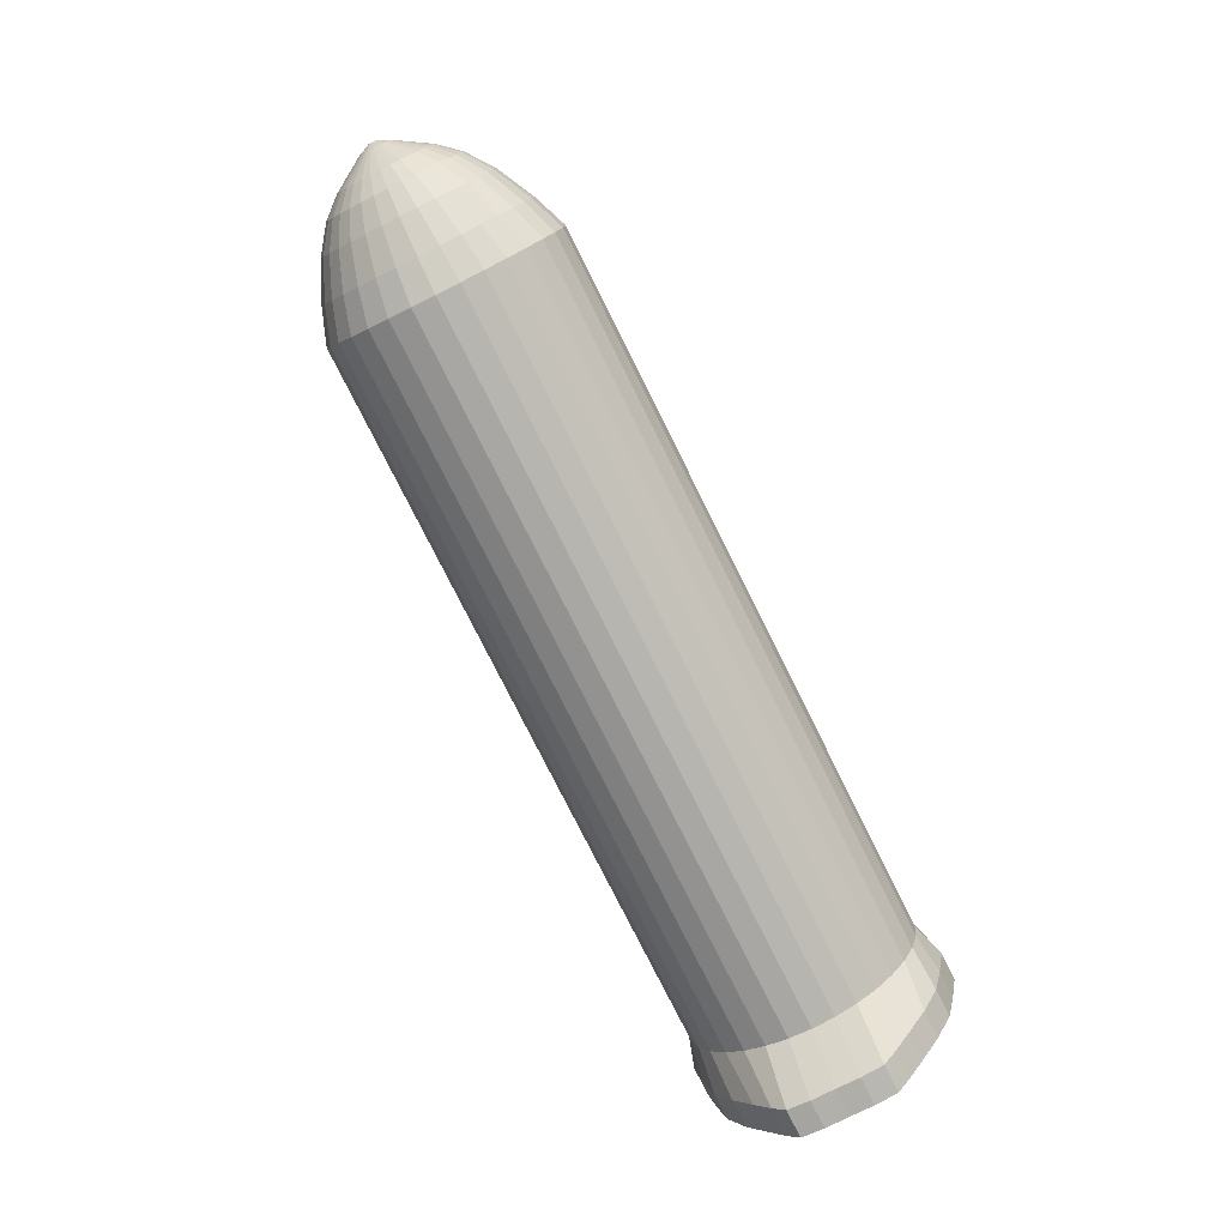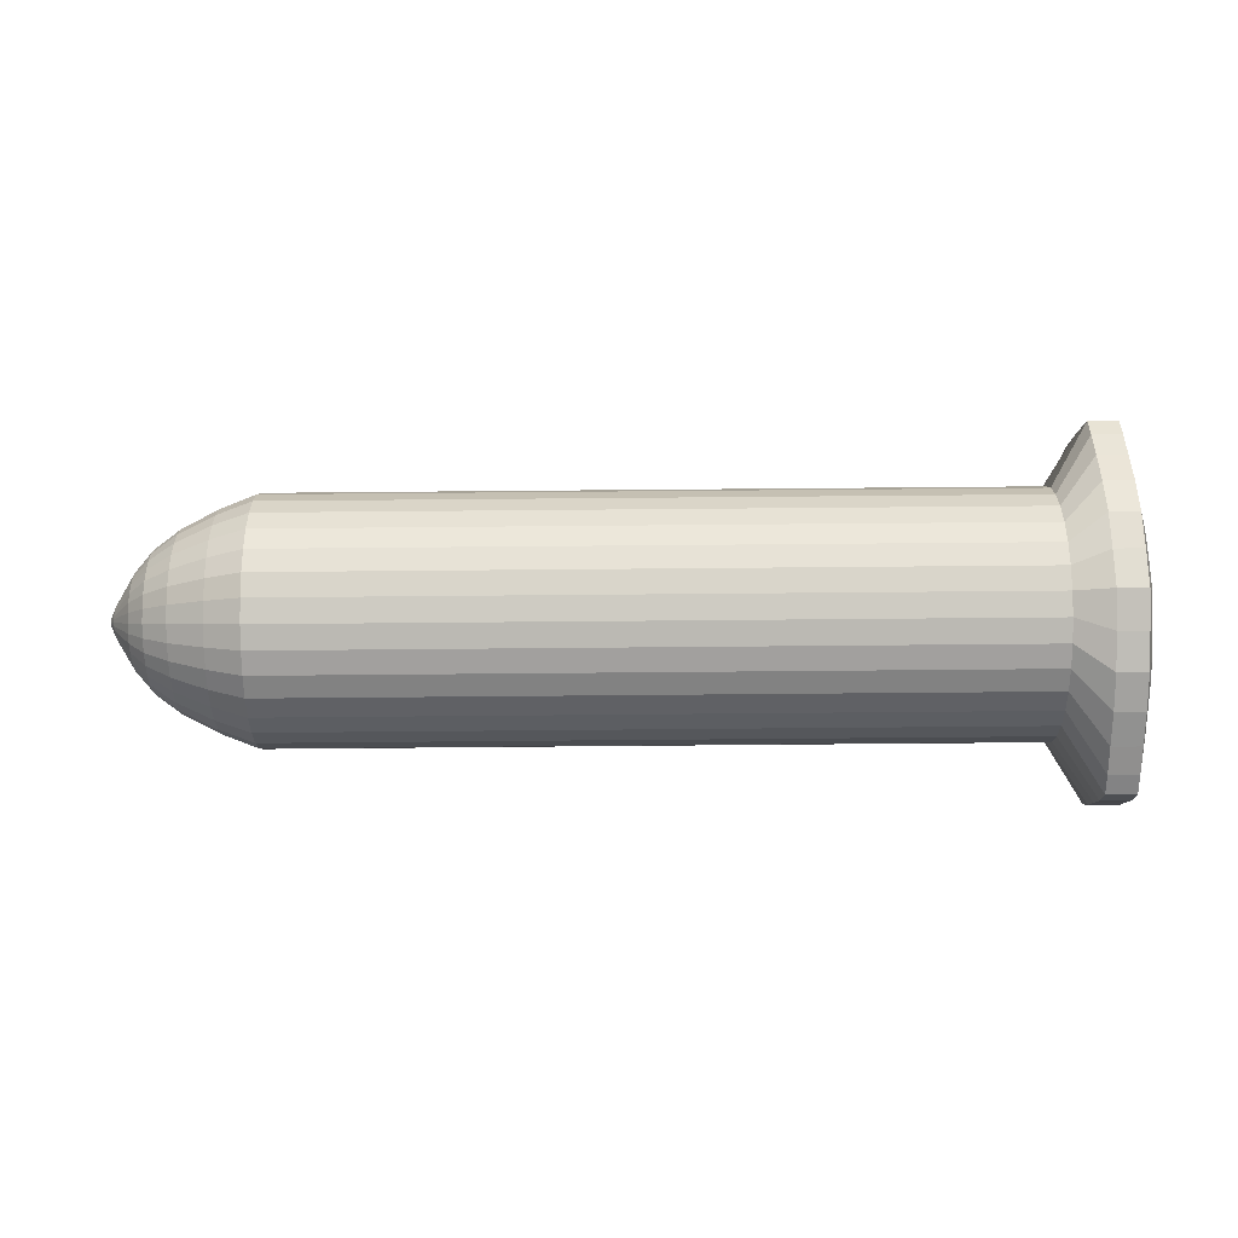
<metadata>
{"format":"obj","ext":"obj","renderer":"f3d","projection":"perspective","resolution":1024,"background":"white","views":[{"elev":-78.0,"azim":116.6,"up":"+Z"},{"elev":80.0,"azim":179.5,"up":"+Y"}]}
</metadata>
<code>
o dropper_2_Cylinder.039
v 0.02074 0.002201 3e-06
v 0.02074 0.002159 -0.000426
v 0.02074 0.002034 -0.000839
v 0.02074 0.00183 -0.00122
v 0.02074 0.001557 -0.001554
v 0.02074 0.001223 -0.001827
v 0.02074 0.000842 -0.002031
v 0.02074 0.000429 -0.002156
v 0.02074 0 -0.002198
v 0.02074 -0.000429 -0.002156
v 0.02074 -0.000842 -0.002031
v 0.02074 -0.001223 -0.001827
v 0.02074 -0.001557 -0.001554
v 0.02074 -0.00183 -0.00122
v 0.02074 -0.002034 -0.000839
v 0.02074 -0.002159 -0.000426
v 0.02074 -0.002201 3e-06
v 0.02074 -0.002159 0.000432
v 0.02074 -0.002034 0.000845
v 0.02074 -0.00183 0.001226
v 0.02074 -0.001557 0.00156
v 0.02074 -0.001223 0.001833
v 0.02074 -0.000842 0.002037
v 0.02074 -0.000429 0.002162
v 0.02074 0 0.002204
v 0.02074 0.000429 0.002162
v 0.02074 0.000842 0.002037
v 0.02074 0.001223 0.001833
v 0.02074 0.001557 0.00156
v 0.02074 0.00183 0.001226
v 0.02074 0.002034 0.000845
v 0.02074 0.002159 0.000432
v -0.0159 0.0054 3e-06
v 0.01556 0.0054 3e-06
v 0.01556 0.005296 -0.001051
v -0.0159 0.005296 -0.001051
v 0.01556 0.004989 -0.002064
v -0.0159 0.004989 -0.002064
v 0.01556 0.00449 -0.002997
v -0.0159 0.00449 -0.002997
v 0.01556 0.003819 -0.003816
v -0.0159 0.003819 -0.003816
v 0.01556 0.003 -0.004487
v -0.0159 0.003 -0.004487
v 0.01556 0.002067 -0.004986
v -0.0159 0.002067 -0.004986
v 0.01556 0.001054 -0.005293
v -0.0159 0.001054 -0.005294
v 0.01556 -0 -0.005397
v -0.0159 -0 -0.005397
v 0.01556 -0.001054 -0.005293
v -0.0159 -0.001054 -0.005294
v 0.01556 -0.002067 -0.004986
v -0.0159 -0.002067 -0.004986
v 0.01556 -0.003 -0.004487
v -0.0159 -0.003 -0.004487
v 0.01556 -0.003819 -0.003816
v -0.0159 -0.003819 -0.003816
v 0.01556 -0.00449 -0.002997
v -0.0159 -0.00449 -0.002997
v 0.01556 -0.004989 -0.002064
v -0.0159 -0.004989 -0.002064
v 0.01556 -0.005296 -0.001051
v -0.0159 -0.005296 -0.001051
v 0.01556 -0.0054 3e-06
v -0.0159 -0.0054 3e-06
v 0.01556 -0.005296 0.001057
v -0.0159 -0.005296 0.001056
v 0.01556 -0.004989 0.00207
v -0.0159 -0.004989 0.002069
v 0.01556 -0.00449 0.003003
v -0.0159 -0.00449 0.003003
v 0.01556 -0.003819 0.003822
v -0.0159 -0.003819 0.003821
v 0.01556 -0.003 0.004493
v -0.0159 -0.003 0.004493
v 0.01556 -0.002067 0.004992
v -0.0159 -0.002067 0.004992
v 0.01556 -0.001054 0.005299
v -0.0159 -0.001054 0.005299
v 0.01556 0 0.005403
v -0.0159 0 0.005403
v 0.01556 0.001054 0.005299
v -0.0159 0.001054 0.005299
v 0.01556 0.002067 0.004992
v -0.0159 0.002067 0.004992
v 0.01556 0.003 0.004493
v -0.0159 0.003 0.004493
v 0.01556 0.003819 0.003822
v -0.0159 0.003819 0.003821
v 0.01556 0.00449 0.003003
v -0.0159 0.00449 0.003003
v 0.01556 0.004989 0.00207
v -0.0159 0.004989 0.002069
v 0.01556 0.005296 0.001057
v -0.0159 0.005296 0.001056
v 0.01879 0.003949 3e-06
v 0.01879 0.003873 -0.000767
v 0.01879 0.003648 -0.001508
v 0.01879 0.003283 -0.002191
v 0.01879 0.002792 -0.002789
v 0.01879 0.002194 -0.00328
v 0.01879 0.001511 -0.003645
v 0.01879 0.00077 -0.00387
v 0.01879 -0 -0.003946
v 0.01879 -0.00077 -0.00387
v 0.01879 -0.001511 -0.003645
v 0.01879 -0.002194 -0.00328
v 0.01879 -0.002792 -0.002789
v 0.01879 -0.003283 -0.002191
v 0.01879 -0.003648 -0.001508
v 0.01879 -0.003873 -0.000767
v 0.01879 -0.003949 3e-06
v 0.01879 -0.003873 0.000773
v 0.01879 -0.003648 0.001514
v 0.01879 -0.003283 0.002197
v 0.01879 -0.002792 0.002795
v 0.01879 -0.002194 0.003286
v 0.01879 -0.001511 0.003651
v 0.01879 -0.00077 0.003876
v 0.01879 0 0.003952
v 0.01879 0.00077 0.003876
v 0.01879 0.001511 0.003651
v 0.01879 0.002194 0.003286
v 0.01879 0.002792 0.002795
v 0.01879 0.003283 0.002197
v 0.01879 0.003648 0.001514
v 0.01879 0.003873 0.000773
v 0.01995 0.003102 3e-06
v 0.01995 0.003043 -0.000602
v 0.01995 0.002866 -0.001184
v 0.01995 0.002579 -0.001721
v 0.01995 0.002194 -0.002191
v 0.01995 0.001724 -0.002576
v 0.01995 0.001187 -0.002863
v 0.01995 0.000605 -0.00304
v 0.01995 -0 -0.003099
v 0.01995 -0.000605 -0.00304
v 0.01995 -0.001187 -0.002863
v 0.01995 -0.001724 -0.002576
v 0.01995 -0.002194 -0.002191
v 0.01995 -0.002579 -0.001721
v 0.01995 -0.002866 -0.001184
v 0.01995 -0.003043 -0.000602
v 0.01995 -0.003102 3e-06
v 0.01995 -0.003043 0.000608
v 0.01995 -0.002866 0.00119
v 0.01995 -0.002579 0.001727
v 0.01995 -0.002194 0.002197
v 0.01995 -0.001724 0.002582
v 0.01995 -0.001187 0.002869
v 0.01995 -0.000605 0.003046
v 0.01995 0 0.003105
v 0.01995 0.000605 0.003046
v 0.01995 0.001187 0.002869
v 0.01995 0.001724 0.002582
v 0.01995 0.002194 0.002197
v 0.01995 0.002579 0.001727
v 0.01995 0.002866 0.00119
v 0.01995 0.003043 0.000608
v 0.02164 0.000733 3e-06
v 0.02164 0.000719 -0.00014
v 0.02164 0.000677 -0.000277
v 0.02164 0.000609 -0.000404
v 0.02164 0.000518 -0.000515
v 0.02164 0.000407 -0.000606
v 0.02164 0.000281 -0.000674
v 0.02164 0.000143 -0.000716
v 0.02164 0 -0.00073
v 0.02164 -0.000143 -0.000716
v 0.02164 -0.00028 -0.000674
v 0.02164 -0.000407 -0.000606
v 0.02164 -0.000518 -0.000515
v 0.02164 -0.000609 -0.000404
v 0.02164 -0.000677 -0.000277
v 0.02164 -0.000719 -0.00014
v 0.02164 -0.000733 3e-06
v 0.02164 -0.000719 0.000146
v 0.02164 -0.000677 0.000284
v 0.02164 -0.000609 0.00041
v 0.02164 -0.000518 0.000521
v 0.02164 -0.000407 0.000612
v 0.02164 -0.00028 0.00068
v 0.02164 -0.000143 0.000722
v 0.02164 0 0.000736
v 0.02164 0.000143 0.000722
v 0.02164 0.000281 0.00068
v 0.02164 0.000407 0.000612
v 0.02164 0.000518 0.000521
v 0.02164 0.000609 0.00041
v 0.02164 0.000677 0.000284
v 0.02164 0.000719 0.000146
v 0.01714 0.004699 -0.000932
v 0.01714 0.004426 -0.00183
v 0.01714 0.003983 -0.002659
v 0.01714 0.003388 -0.003385
v 0.01714 0.002662 -0.00398
v 0.01714 0.001833 -0.004423
v 0.01714 0.000935 -0.004696
v 0.01714 -0 -0.004788
v 0.01714 -0.000935 -0.004696
v 0.01714 -0.001833 -0.004423
v 0.01714 -0.002662 -0.00398
v 0.01714 -0.003388 -0.003385
v 0.01714 -0.003983 -0.002659
v 0.01714 -0.004426 -0.00183
v 0.01714 -0.004699 -0.000932
v 0.01714 -0.004791 3e-06
v 0.01714 -0.004699 0.000938
v 0.01714 -0.004426 0.001836
v 0.01714 -0.003983 0.002665
v 0.01714 -0.003388 0.003391
v 0.01714 -0.002662 0.003986
v 0.01714 -0.001833 0.004429
v 0.01714 -0.000935 0.004702
v 0.01714 0 0.004794
v 0.01714 0.000935 0.004702
v 0.01714 0.001833 0.004429
v 0.01714 0.002662 0.003986
v 0.01714 0.003388 0.003391
v 0.01714 0.003983 0.002665
v 0.01714 0.004426 0.001836
v 0.01714 0.004699 0.000938
v 0.01714 0.004791 3e-06
v -0.01913 0.002155 0.007834
v -0.01913 0.002752 0.007093
v -0.01913 0.003486 0.006032
v -0.01913 0.004363 0.00474
v -0.01913 0.005134 0.003266
v -0.01913 0.005555 0.001667
v -0.01749 0.005296 0.001056
v -0.01749 0.004989 0.002069
v -0.01749 0.00449 0.003003
v -0.01749 0.003819 0.003821
v -0.01749 0.003 0.004493
v -0.01749 0.002067 0.004992
v -0.01749 0.001054 0.005299
v -0.01749 0 0.005403
v -0.01749 -0.001054 0.005299
v -0.01749 -0.002067 0.004992
v -0.01749 -0.003 0.004493
v -0.01749 -0.003819 0.003821
v -0.01749 -0.00449 0.003003
v -0.01749 -0.004989 0.002069
v -0.01749 -0.005296 0.001056
v -0.01749 -0.0054 3e-06
v -0.01749 -0.005296 -0.001051
v -0.01749 -0.004989 -0.002064
v -0.01749 -0.00449 -0.002997
v -0.01749 -0.003819 -0.003816
v -0.01749 -0.003 -0.004487
v -0.01749 -0.002067 -0.004986
v -0.01749 -0.001054 -0.005294
v -0.01749 -0 -0.005397
v -0.01749 0.001054 -0.005294
v -0.01749 0.002067 -0.004986
v -0.01749 0.003 -0.004487
v -0.01749 0.003819 -0.003816
v -0.01749 0.00449 -0.002997
v -0.01749 0.004989 -0.002064
v -0.01749 0.005296 -0.001051
v -0.01749 0.0054 3e-06
v -0.01913 0.001105 0.007855
v -0.01913 0 0.007898
v -0.01913 -0.001105 0.007855
v -0.01913 -0.002155 0.007834
v -0.01913 -0.002752 0.007093
v -0.01913 -0.003486 0.006032
v -0.01913 -0.004363 0.00474
v -0.01913 -0.005134 0.003266
v -0.01913 -0.005555 0.001667
v -0.01913 -0.005912 4e-06
v -0.01913 -0.005555 -0.00166
v -0.01913 -0.005134 -0.003259
v -0.01913 -0.004363 -0.004733
v -0.01913 -0.003486 -0.006025
v -0.01913 -0.002752 -0.007086
v -0.01913 -0.002155 -0.007827
v -0.01913 -0.001105 -0.007968
v -0.01913 -0 -0.007952
v -0.01913 0.001105 -0.007968
v -0.01913 0.002155 -0.007827
v -0.01913 0.002752 -0.007086
v -0.01913 0.003486 -0.006025
v -0.01913 0.004363 -0.004733
v -0.01913 0.005134 -0.003259
v -0.01913 0.005555 -0.00166
v -0.01913 0.005912 4e-06
v -0.02046 0.002155 0.007834
v -0.02046 0.002752 0.007093
v -0.02046 0.003486 0.006032
v -0.02046 0.004363 0.00474
v -0.02046 0.005134 0.003266
v -0.02046 0.005555 0.001667
v -0.02046 0.001105 0.007855
v -0.02046 0 0.007898
v -0.02046 -0.001105 0.007855
v -0.02046 -0.002155 0.007834
v -0.02046 -0.002752 0.007093
v -0.02046 -0.003486 0.006032
v -0.02046 -0.004363 0.00474
v -0.02046 -0.005134 0.003266
v -0.02046 -0.005555 0.001667
v -0.02046 -0.005912 4e-06
v -0.02046 -0.005555 -0.00166
v -0.02046 -0.005134 -0.003259
v -0.02046 -0.004363 -0.004733
v -0.02046 -0.003486 -0.006025
v -0.02046 -0.002752 -0.007086
v -0.02046 -0.002155 -0.007827
v -0.02046 -0.001105 -0.007968
v -0.02046 -0 -0.007952
v -0.02046 0.001105 -0.007968
v -0.02046 0.002155 -0.007827
v -0.02046 0.002752 -0.007086
v -0.02046 0.003486 -0.006025
v -0.02046 0.004363 -0.004733
v -0.02046 0.005134 -0.003259
v -0.02046 0.005555 -0.00166
v -0.02046 0.005912 4e-06
v -0.02086 0.001696 0.006167
v -0.02086 0.002166 0.005583
v -0.02086 0.002745 0.004748
v -0.02086 0.003435 0.003731
v -0.02086 0.004042 0.00257
v -0.02086 0.004373 0.001311
v -0.02086 0.00087 0.006183
v -0.02086 0 0.006217
v -0.02086 -0.00087 0.006183
v -0.02086 -0.001696 0.006167
v -0.02086 -0.002166 0.005583
v -0.02086 -0.002745 0.004748
v -0.02086 -0.003435 0.003731
v -0.02086 -0.004042 0.00257
v -0.02086 -0.004373 0.001311
v -0.02086 -0.004655 2e-06
v -0.02086 -0.004373 -0.001308
v -0.02086 -0.004042 -0.002567
v -0.02086 -0.003435 -0.003728
v -0.02086 -0.002745 -0.004745
v -0.02086 -0.002166 -0.00558
v -0.02086 -0.001696 -0.006164
v -0.02086 -0.00087 -0.006275
v -0.02086 -0 -0.006262
v -0.02086 0.00087 -0.006275
v -0.02086 0.001696 -0.006164
v -0.02086 0.002166 -0.00558
v -0.02086 0.002745 -0.004745
v -0.02086 0.003435 -0.003728
v -0.02086 0.004042 -0.002567
v -0.02086 0.004373 -0.001308
v -0.02086 0.004655 2e-06
v -0.02086 0.000801 0.002908
v -0.02086 0.001023 0.002633
v -0.02086 0.001296 0.002238
v -0.02086 0.001622 0.001758
v -0.02086 0.001908 0.00121
v -0.02086 0.002065 0.000616
v -0.02086 0.000411 0.002916
v -0.02086 0 0.002932
v -0.02086 -0.000411 0.002916
v -0.02086 -0.000801 0.002908
v -0.02086 -0.001023 0.002633
v -0.02086 -0.001296 0.002238
v -0.02086 -0.001622 0.001758
v -0.02086 -0.001908 0.00121
v -0.02086 -0.002065 0.000616
v -0.02086 -0.002198 -2e-06
v -0.02086 -0.002065 -0.000621
v -0.02086 -0.001908 -0.001215
v -0.02086 -0.001622 -0.001763
v -0.02086 -0.001296 -0.002243
v -0.02086 -0.001023 -0.002637
v -0.02086 -0.000801 -0.002913
v -0.02086 -0.000411 -0.002965
v -0.02086 -0 -0.002959
v -0.02086 0.000411 -0.002965
v -0.02086 0.000801 -0.002913
v -0.02086 0.001023 -0.002637
v -0.02086 0.001296 -0.002243
v -0.02086 0.001622 -0.001763
v -0.02086 0.001908 -0.001215
v -0.02086 0.002065 -0.000621
v -0.02086 0.002198 -2e-06
v 0.0219 0.000176 3.8e-05
v 0.0219 0.000166 7.2e-05
v 0.0219 0.00015 0.000103
v 0.0219 0.000127 0.00013
v 0.0219 0.0001 0.000153
v 0.0219 6.9e-05 0.000169
v 0.0219 3.5e-05 0.000179
v 0.0219 0 0.000183
v 0.0219 -3.5e-05 0.000179
v 0.0219 -6.9e-05 0.000169
v 0.0219 -0.0001 0.000153
v 0.0219 -0.000127 0.00013
v 0.0219 -0.00015 0.000103
v 0.0219 -0.000166 7.2e-05
v 0.0219 -0.000176 3.8e-05
v 0.0219 -0.00018 3e-06
v 0.0219 -0.000176 -3.2e-05
v 0.0219 -0.000166 -6.6e-05
v 0.0219 -0.00015 -9.7e-05
v 0.0219 -0.000127 -0.000124
v 0.0219 -0.0001 -0.000147
v 0.0219 -6.9e-05 -0.000163
v 0.0219 -3.5e-05 -0.000173
v 0.0219 0 -0.000177
v 0.0219 3.5e-05 -0.000173
v 0.0219 6.9e-05 -0.000163
v 0.0219 0.0001 -0.000147
v 0.0219 0.000127 -0.000124
v 0.0219 0.00015 -9.7e-05
v 0.0219 0.000166 -6.6e-05
v 0.0219 0.000176 -3.2e-05
v 0.0219 0.00018 3e-06
f 129 1 2 130
f 130 2 3 131
f 131 3 4 132
f 132 4 5 133
f 133 5 6 134
f 134 6 7 135
f 135 7 8 136
f 136 8 9 137
f 137 9 10 138
f 138 10 11 139
f 139 11 12 140
f 140 12 13 141
f 141 13 14 142
f 142 14 15 143
f 143 15 16 144
f 144 16 17 145
f 145 17 18 146
f 146 18 19 147
f 147 19 20 148
f 148 20 21 149
f 149 21 22 150
f 150 22 23 151
f 151 23 24 152
f 152 24 25 153
f 153 25 26 154
f 154 26 27 155
f 155 27 28 156
f 156 28 29 157
f 157 29 30 158
f 158 30 31 159
f 5 4 164 165
f 159 31 32 160
f 160 32 1 129
f 96 95 34 33
f 94 93 95 96
f 92 91 93 94
f 90 89 91 92
f 88 87 89 90
f 86 85 87 88
f 84 83 85 86
f 82 81 83 84
f 80 79 81 82
f 78 77 79 80
f 76 75 77 78
f 74 73 75 76
f 72 71 73 74
f 70 69 71 72
f 68 67 69 70
f 66 65 67 68
f 64 63 65 66
f 62 61 63 64
f 60 59 61 62
f 58 57 59 60
f 56 55 57 58
f 54 53 55 56
f 52 51 53 54
f 50 49 51 52
f 48 47 49 50
f 46 45 47 48
f 44 43 45 46
f 42 41 43 44
f 40 39 41 42
f 38 37 39 40
f 36 35 37 38
f 33 34 35 36
f 223 128 97 224
f 222 127 128 223
f 221 126 127 222
f 220 125 126 221
f 219 124 125 220
f 218 123 124 219
f 217 122 123 218
f 216 121 122 217
f 215 120 121 216
f 214 119 120 215
f 213 118 119 214
f 212 117 118 213
f 211 116 117 212
f 210 115 116 211
f 209 114 115 210
f 208 113 114 209
f 207 112 113 208
f 206 111 112 207
f 205 110 111 206
f 204 109 110 205
f 203 108 109 204
f 202 107 108 203
f 201 106 107 202
f 200 105 106 201
f 199 104 105 200
f 198 103 104 199
f 197 102 103 198
f 196 101 102 197
f 195 100 101 196
f 194 99 100 195
f 193 98 99 194
f 224 97 98 193
f 128 160 129 97
f 127 159 160 128
f 126 158 159 127
f 125 157 158 126
f 124 156 157 125
f 123 155 156 124
f 122 154 155 123
f 121 153 154 122
f 120 152 153 121
f 119 151 152 120
f 118 150 151 119
f 117 149 150 118
f 116 148 149 117
f 115 147 148 116
f 114 146 147 115
f 113 145 146 114
f 112 144 145 113
f 111 143 144 112
f 110 142 143 111
f 109 141 142 110
f 108 140 141 109
f 107 139 140 108
f 106 138 139 107
f 105 137 138 106
f 104 136 137 105
f 103 135 136 104
f 102 134 135 103
f 101 133 134 102
f 100 132 133 101
f 99 131 132 100
f 98 130 131 99
f 97 129 130 98
f 176 175 402 401
f 14 13 173 174
f 23 22 182 183
f 32 31 191 192
f 10 9 169 170
f 19 18 178 179
f 28 27 187 188
f 6 5 165 166
f 15 14 174 175
f 24 23 183 184
f 2 1 161 162
f 1 32 192 161
f 11 10 170 171
f 20 19 179 180
f 29 28 188 189
f 7 6 166 167
f 16 15 175 176
f 25 24 184 185
f 3 2 162 163
f 12 11 171 172
f 21 20 180 181
f 30 29 189 190
f 8 7 167 168
f 17 16 176 177
f 26 25 185 186
f 4 3 163 164
f 13 12 172 173
f 22 21 181 182
f 31 30 190 191
f 9 8 168 169
f 18 17 177 178
f 27 26 186 187
f 34 224 193 35
f 35 193 194 37
f 37 194 195 39
f 39 195 196 41
f 41 196 197 43
f 43 197 198 45
f 45 198 199 47
f 47 199 200 49
f 49 200 201 51
f 51 201 202 53
f 53 202 203 55
f 55 203 204 57
f 57 204 205 59
f 59 205 206 61
f 61 206 207 63
f 63 207 208 65
f 65 208 209 67
f 67 209 210 69
f 69 210 211 71
f 71 211 212 73
f 73 212 213 75
f 75 213 214 77
f 77 214 215 79
f 79 215 216 81
f 81 216 217 83
f 83 217 218 85
f 85 218 219 87
f 87 219 220 89
f 89 220 221 91
f 91 221 222 93
f 93 222 223 95
f 95 223 224 34
f 92 94 232 233
f 80 82 238 239
f 38 40 259 260
f 66 68 245 246
f 94 96 231 232
f 42 44 257 258
f 96 33 262 231
f 54 56 251 252
f 44 46 256 257
f 84 86 236 237
f 68 70 244 245
f 82 84 237 238
f 56 58 250 251
f 70 72 243 244
f 40 42 258 259
f 52 54 252 253
f 78 80 239 240
f 64 66 246 247
f 50 52 253 254
f 90 92 233 234
f 36 38 260 261
f 76 78 240 241
f 62 64 247 248
f 48 50 254 255
f 88 90 234 235
f 33 36 261 262
f 74 76 241 242
f 60 62 248 249
f 46 48 255 256
f 86 88 235 236
f 72 74 242 243
f 58 60 249 250
f 257 256 282 283
f 242 241 267 268
f 256 255 281 282
f 258 257 283 284
f 243 242 268 269
f 262 261 287 288
f 259 258 284 285
f 244 243 269 270
f 231 262 288 230
f 260 259 285 286
f 245 244 270 271
f 232 231 230 229
f 261 260 286 287
f 246 245 271 272
f 233 232 229 228
f 247 246 272 273
f 234 233 228 227
f 248 247 273 274
f 235 234 227 226
f 253 252 278 279
f 249 248 274 275
f 236 235 226 225
f 250 249 275 276
f 237 236 225 263
f 251 250 276 277
f 238 237 263 264
f 252 251 277 278
f 239 238 264 265
f 254 253 279 280
f 240 239 265 266
f 255 254 280 281
f 241 240 266 267
f 263 225 289 295
f 277 276 308 309
f 264 263 295 296
f 278 277 309 310
f 265 264 296 297
f 280 279 311 312
f 266 265 297 298
f 281 280 312 313
f 267 266 298 299
f 283 282 314 315
f 268 267 299 300
f 284 283 315 316
f 269 268 300 301
f 288 287 319 320
f 285 284 316 317
f 270 269 301 302
f 230 288 320 294
f 286 285 317 318
f 271 270 302 303
f 229 230 294 293
f 287 286 318 319
f 272 271 303 304
f 228 229 293 292
f 279 278 310 311
f 273 272 304 305
f 227 228 292 291
f 282 281 313 314
f 274 273 305 306
f 226 227 291 290
f 275 274 306 307
f 225 226 290 289
f 276 275 307 308
f 316 315 347 348
f 301 300 332 333
f 320 319 351 352
f 317 316 348 349
f 302 301 333 334
f 294 320 352 326
f 318 317 349 350
f 303 302 334 335
f 293 294 326 325
f 319 318 350 351
f 304 303 335 336
f 292 293 325 324
f 311 310 342 343
f 305 304 336 337
f 291 292 324 323
f 314 313 345 346
f 306 305 337 338
f 290 291 323 322
f 307 306 338 339
f 289 290 322 321
f 308 307 339 340
f 295 289 321 327
f 309 308 340 341
f 296 295 327 328
f 310 309 341 342
f 297 296 328 329
f 312 311 343 344
f 298 297 329 330
f 313 312 344 345
f 299 298 330 331
f 315 314 346 347
f 300 299 331 332
f 325 326 358 357
f 351 350 382 383
f 336 335 367 368
f 324 325 357 356
f 343 342 374 375
f 337 336 368 369
f 323 324 356 355
f 346 345 377 378
f 338 337 369 370
f 322 323 355 354
f 339 338 370 371
f 321 322 354 353
f 340 339 371 372
f 327 321 353 359
f 341 340 372 373
f 328 327 359 360
f 342 341 373 374
f 329 328 360 361
f 344 343 375 376
f 330 329 361 362
f 345 344 376 377
f 331 330 362 363
f 347 346 378 379
f 332 331 363 364
f 348 347 379 380
f 333 332 364 365
f 352 351 383 384
f 349 348 380 381
f 334 333 365 366
f 326 352 384 358
f 350 349 381 382
f 335 334 366 367
f 384 383 382 381 380 379 378 377 376 375 374 373 372 371 370 369 368 367 366 365 364 363 362 361 360 359 353 354 355 356 357 358
f 167 166 411 410
f 189 188 389 388
f 180 179 398 397
f 162 161 416 415
f 161 192 385 416
f 175 174 403 402
f 166 165 412 411
f 188 187 390 389
f 179 178 399 398
f 174 173 404 403
f 192 191 386 385
f 187 186 391 390
f 165 164 413 412
f 171 170 407 406
f 173 172 405 404
f 178 177 400 399
f 170 169 408 407
f 186 185 392 391
f 191 190 387 386
f 183 182 395 394
f 172 171 406 405
f 164 163 414 413
f 169 168 409 408
f 185 184 393 392
f 177 176 401 400
f 182 181 396 395
f 184 183 394 393
f 190 189 388 387
f 168 167 410 409
f 163 162 415 414
f 181 180 397 396
f 385 386 387 388 389 390 391 392 393 394 395 396 397 398 399 400 401 402 403 404 405 406 407 408 409 410 411 412 413 414 415 416

</code>
